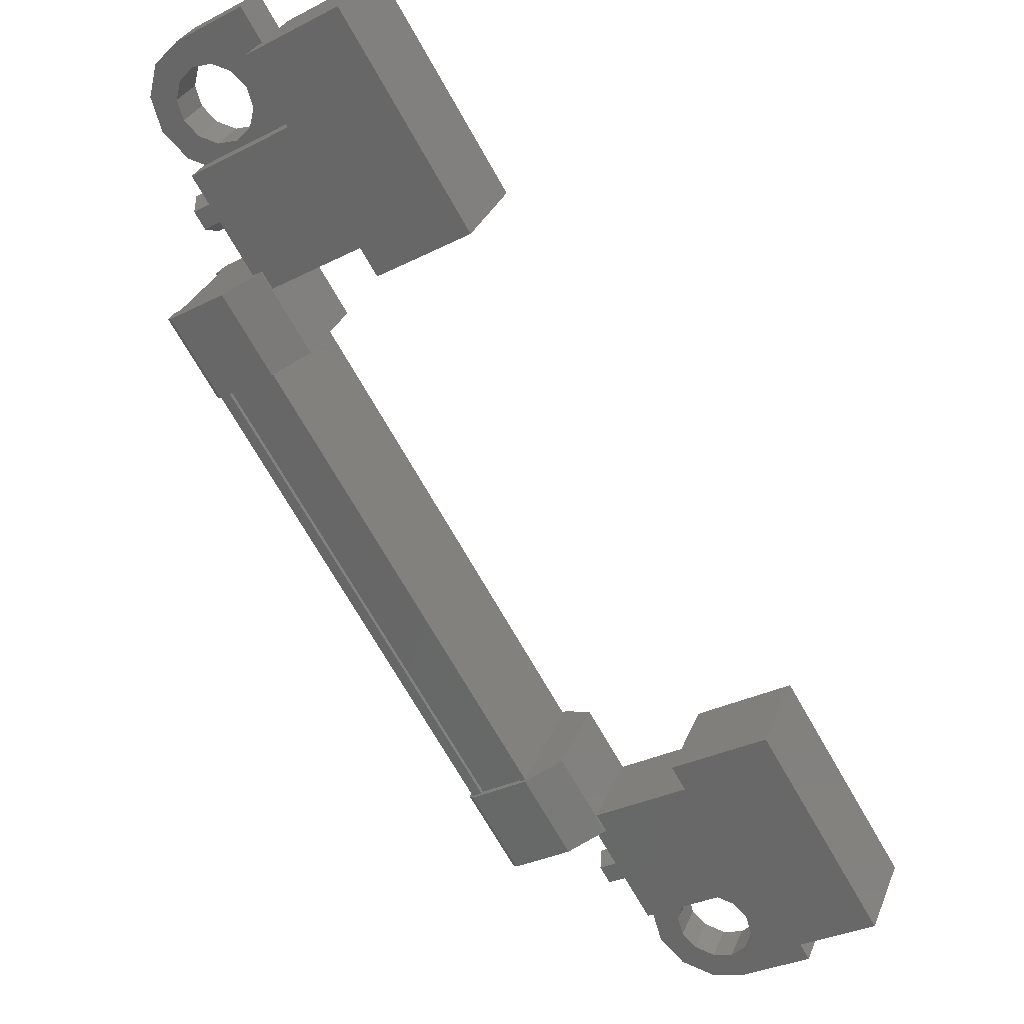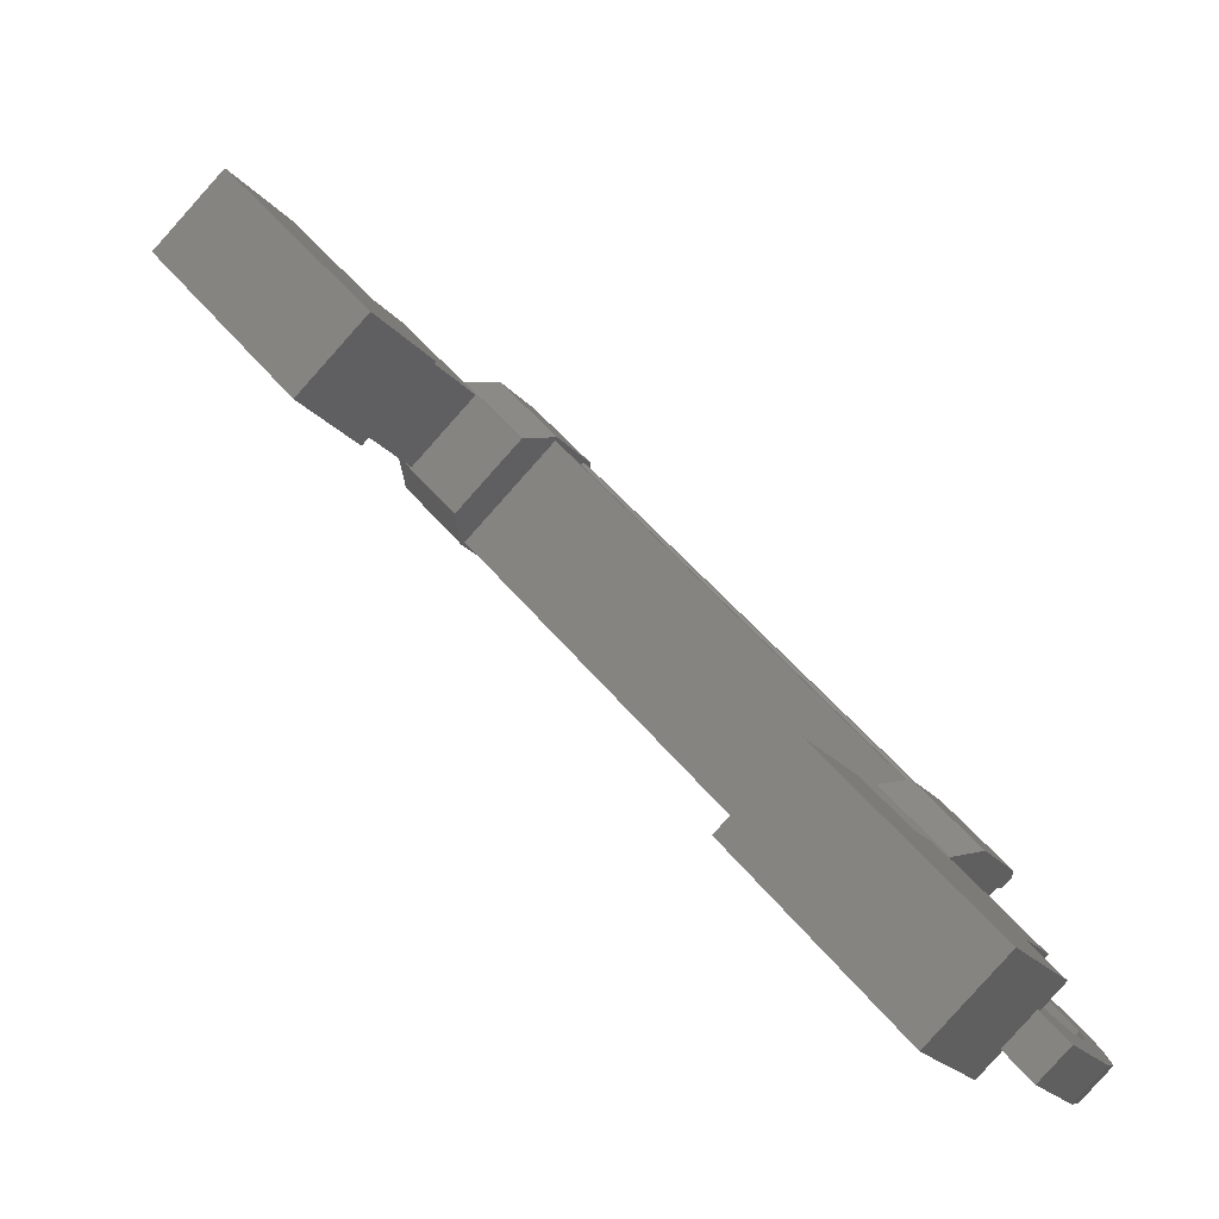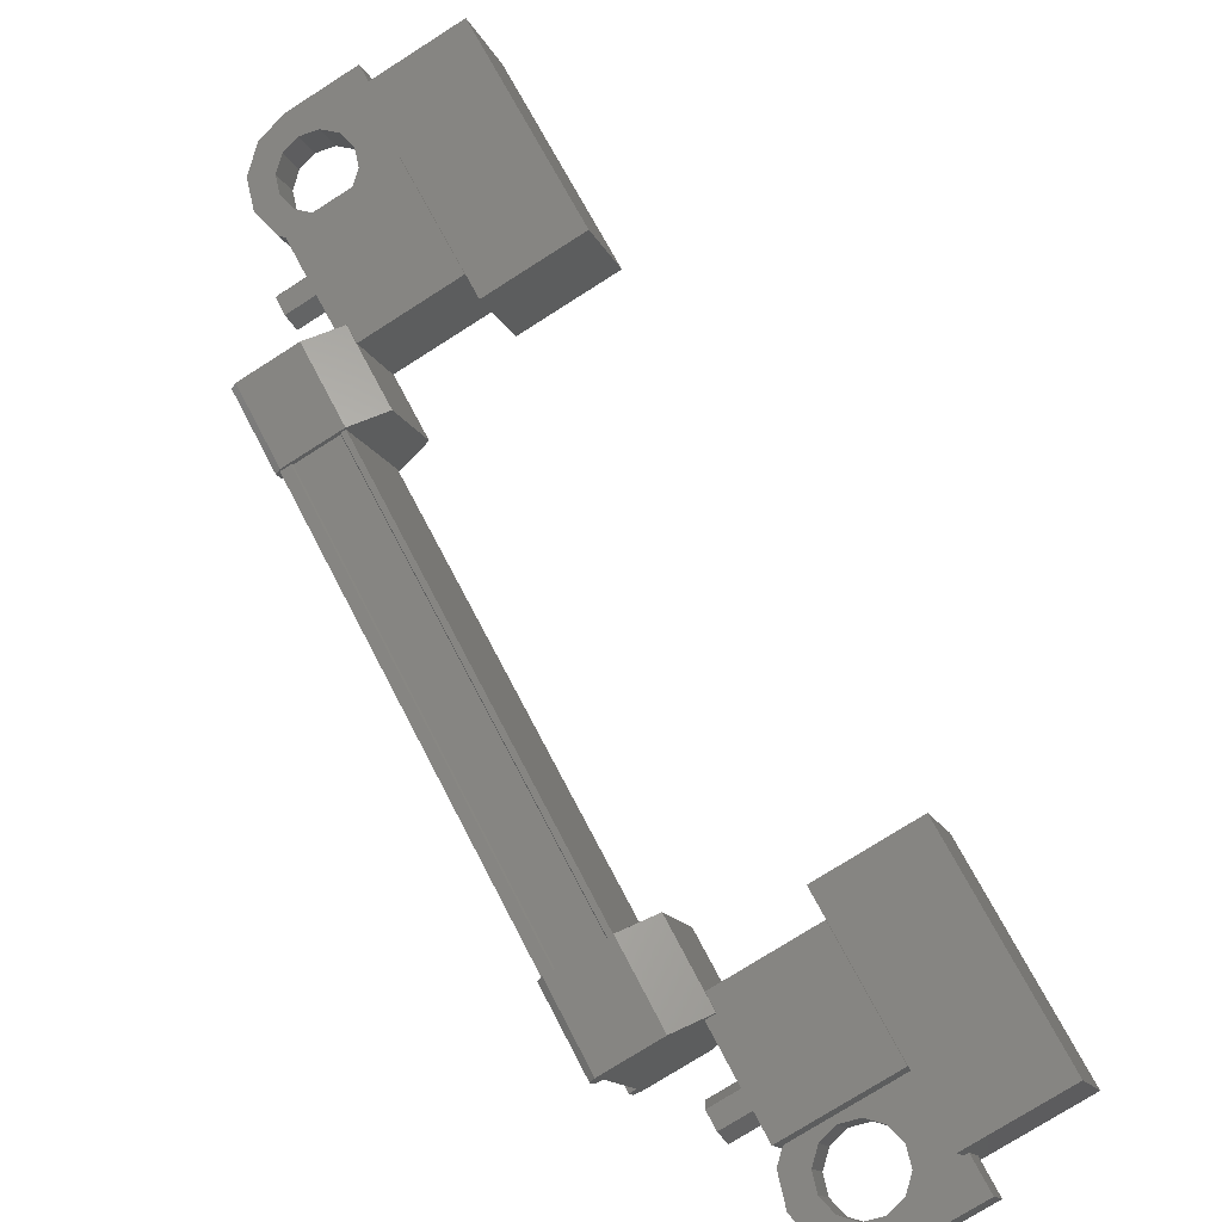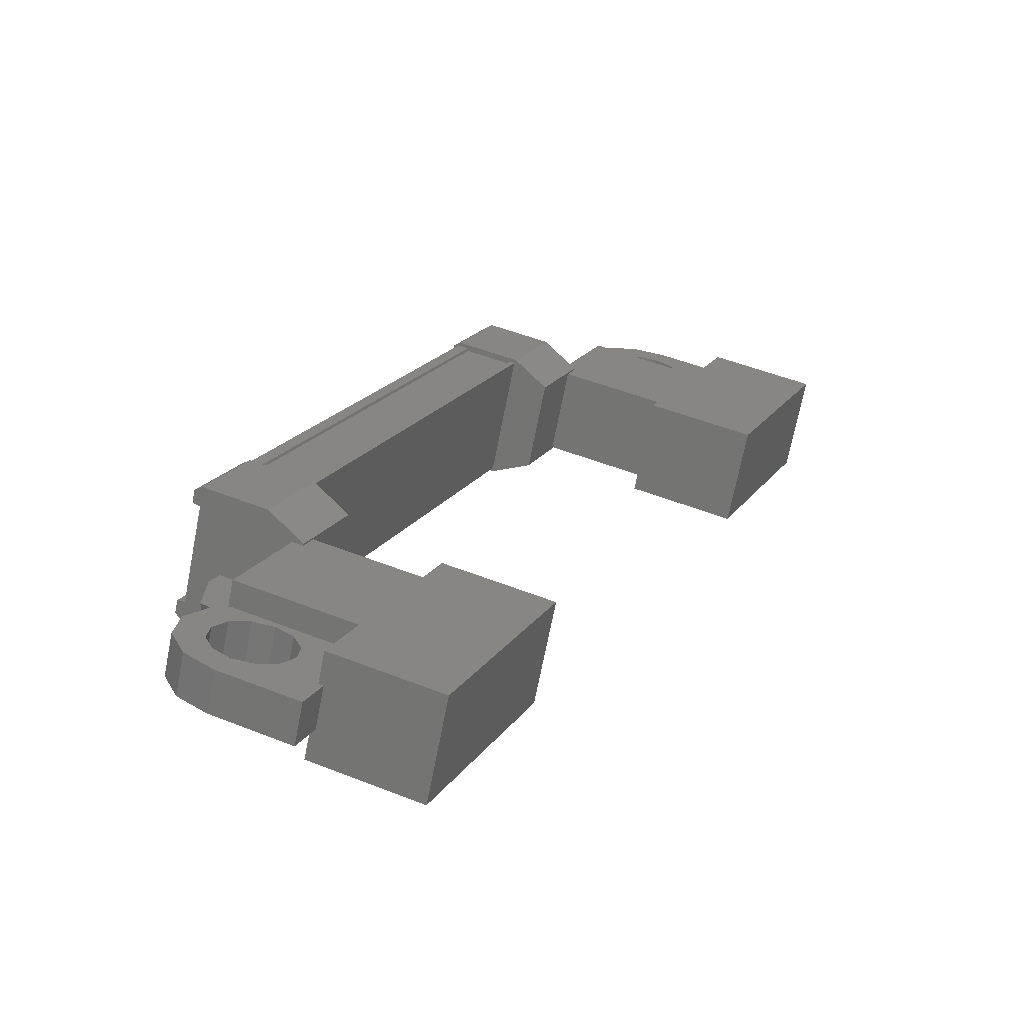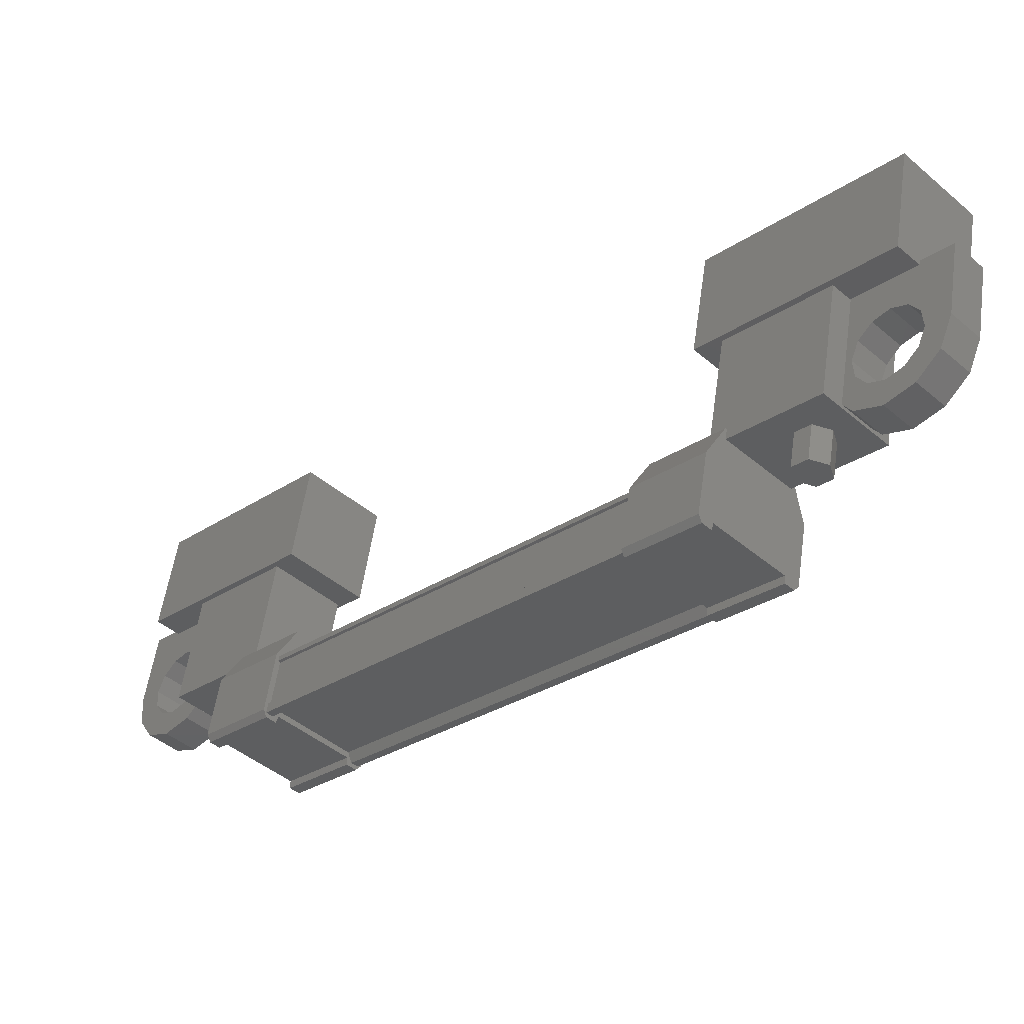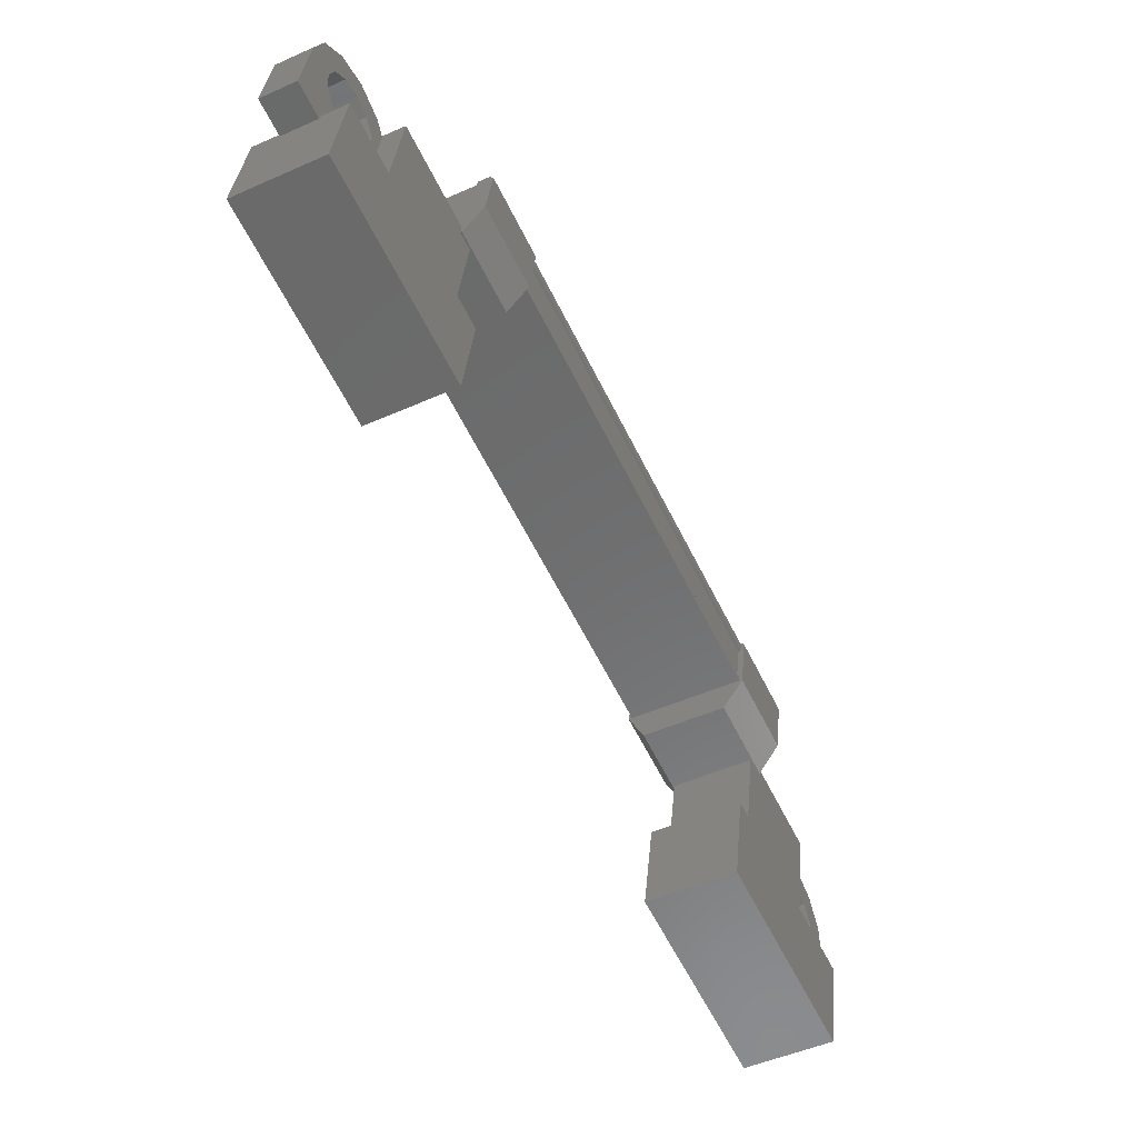
<metadata>
{"format":"stl","ext":"stl","renderer":"f3d","projection":"perspective","resolution":1024,"background":"white","views":[{"elev":-17.8,"azim":-62.1,"up":"+Z"},{"elev":-12.0,"azim":19.5,"up":"+Z"},{"elev":-61.4,"azim":-66.2,"up":"+Z"},{"elev":65.7,"azim":-74.4,"up":"+Z"},{"elev":46.7,"azim":-179.6,"up":"+Z"},{"elev":-47.7,"azim":-18.3,"up":"+Y"}]}
</metadata>
<code>
# stl→obj: 224 verts, 392 faces
v -125.8 -93.37 141.7
v -125.9 -93.86 141.8
v -125.6 -93.4 141.8
v -125.7 -93.89 141.8
v -125.4 -93.44 141.6
v -125.5 -93.94 141.7
v -125.5 -93.47 141.4
v -125.5 -93.96 141.4
v -125.7 -93.44 141.3
v -125.8 -93.94 141.4
v -125.9 -93.4 141.5
v -126 -93.89 141.5
v -132.7 -92 148.5
v -132.6 -91.51 148.5
v -132.6 -91.98 148.8
v -132.5 -91.49 148.7
v -132.8 -91.93 149
v -132.7 -91.44 148.9
v -133 -91.91 148.9
v -133 -91.42 148.8
v -133.1 -91.93 148.6
v -133 -91.44 148.6
v -132.9 -91.98 148.5
v -132.8 -91.49 148.4
v -132.8 -91.46 148.6
v -125.7 -93.42 141.5
v -127.4 -95.14 142.4
v -126.5 -95.14 143.3
v -125.3 -95.71 140.3
v -124.4 -95.71 141.2
v -125.5 -97.07 140.5
v -124.6 -97.07 141.4
v -126.7 -96.5 143.4
v -127.6 -96.5 142.6
v -134.7 -94.53 149.7
v -133.9 -94.53 150.6
v -134.6 -93.17 149.5
v -133.7 -93.17 150.4
v -132.5 -93.74 147.5
v -131.6 -93.74 148.4
v -131.8 -95.1 148.5
v -132.7 -95.1 147.7
v -127 -92.45 141.8
v -132.3 -90.99 147.2
v -126.9 -92.45 141.9
v -126.9 -92.57 141.9
v -130.7 -91.06 147.7
v -131.5 -90.92 148.6
v -130.7 -91.14 147.8
v -131.6 -91.75 148.7
v -126.8 -93.39 141.5
v -127.5 -92.34 142.2
v -126.7 -92.56 141.4
v -127.5 -92.26 142.3
v -131.4 -91.1 148.1
v -131.3 -90.99 148.1
v -126 -92.45 142.8
v -125.9 -92.45 142.9
v -132.4 -91.74 147.2
v -127.1 -93.21 141.9
v -132.4 -91.76 147.2
v -127.1 -93.22 141.9
v -132.4 -91.83 147.2
v -132.7 -90.92 147.4
v -132.5 -90.94 147.6
v -132.6 -90.84 147.4
v -132.5 -90.84 147.5
v -131.8 -91.06 146.6
v -125.5 -92.56 142.6
v -125.7 -92.58 142.4
v -125.6 -92.48 142.5
v -125.7 -92.48 142.4
v -126.4 -92.26 143.3
v -130.9 -91.06 147.6
v -130.9 -91.16 147.6
v -130.8 -91.97 147.9
v -126.1 -92.57 142.8
v -132.2 -91.1 147.2
v -127.6 -93.17 142.3
v -127.4 -92.36 142.4
v -127.4 -92.26 142.4
v -127 -92.6 141.8
v -132.3 -91.14 147.1
v -127 -92.59 141.8
v -132.3 -91.13 147.1
v -132.3 -90.99 147.1
v -125.7 -94 140.8
v -126.1 -93.69 142.7
v -124.9 -94 141.6
v -125.1 -95.51 141.8
v -125.9 -95.51 141
v -126.3 -95.2 142.9
v -127.1 -95.2 142.2
v -126.9 -93.69 141.9
v -133.6 -91.83 148.7
v -132.5 -92.14 147.6
v -133.8 -93.34 148.9
v -132.7 -93.65 147.8
v -133.1 -93.34 149.7
v -131.9 -93.65 148.6
v -131.7 -92.14 148.4
v -132.8 -91.83 149.5
v -124.2 -94.88 140.5
v -124.5 -94.81 140.7
v -124.8 -94.81 140.3
v -124.5 -94.85 140.4
v -124.6 -94.88 140.1
v -124.7 -95.86 140.2
v -124.4 -95.86 140.6
v -125.9 -95.54 141.4
v -125.5 -95.54 141.8
v -125.4 -94.56 141.6
v -125.2 -94.88 141.4
v -125.2 -94.62 141.4
v -133.6 -92.65 149.2
v -133.3 -92.48 148.8
v -133.5 -93.46 149
v -133.1 -93.46 149.3
v -134.6 -93.14 150.2
v -134.3 -93.14 150.5
v -134.5 -92.15 150
v -134.1 -92.15 150.4
v -134.2 -92.19 150.1
v -133.9 -92.22 150.1
v -134.3 -92.22 149.8
v -131.2 -90.99 148.2
v -131.2 -91.13 148.2
v -125.9 -92.59 142.9
v -131.3 -91.14 148.2
v -126 -92.6 142.9
v -131.3 -91.74 148.3
v -126 -93.21 143
v -131.3 -91.76 148.3
v -126 -93.22 143
v -131.3 -91.83 148.3
v -126 -93.29 143
v -127.1 -93.29 141.9
v -125.5 -94.88 141
v -125.8 -94.56 141.3
v -125.5 -94.62 141
v -125.1 -94.39 141.3
v -125.3 -94.16 141.5
v -124.9 -94.25 141.2
v -125 -93.91 141.2
v -124.8 -94.23 141
v -124.7 -93.88 140.9
v -124.6 -94.34 140.8
v -124.4 -94.08 140.7
v -124.5 -94.56 140.7
v -124.3 -94.44 140.5
v -124.6 -95.05 140.8
v -124.7 -95.19 140.9
v -124.9 -95.21 141.1
v -133.3 -92.65 149.5
v -133 -92.48 149.2
v -133.2 -92.41 149.4
v -133.6 -92.41 149.1
v -133.6 -92.15 149.1
v -133.3 -92.04 148.9
v -133.7 -91.94 149.2
v -133.5 -91.68 149
v -133.8 -91.83 149.4
v -133.8 -91.48 149.3
v -134 -91.84 149.5
v -134.1 -91.51 149.6
v -134.2 -91.99 149.7
v -134.4 -91.76 149.9
v -134.2 -92.48 149.8
v -134.1 -92.69 149.7
v -134 -92.81 149.5
v -131.9 -92.23 148.6
v -131.1 -92.45 147.8
v -131.9 -92.45 146.9
v -132.7 -92.23 147.7
v -132.8 -91.75 147.5
v -132 -91.97 146.7
v -131.7 -91.16 146.8
v -131.7 -90.94 148.4
v -131.7 -90.84 148.4
v -131.6 -90.84 148.5
v -131.9 -91.14 146.6
v -131.7 -91.06 146.7
v -126.7 -93.87 141.8
v -127.5 -93.65 142.6
v -126.7 -93.65 143.4
v -125.9 -93.87 142.6
v -125.7 -93.39 142.7
v -126.5 -93.17 143.5
v -126.5 -92.36 143.2
v -126.6 -92.58 141.6
v -126.6 -92.48 141.6
v -126.7 -92.48 141.5
v -126.4 -92.34 143.4
v -126.5 -92.26 143.2
v -133.2 -92.15 149.4
v -133 -92.04 149.2
v -133.3 -91.94 149.5
v -133.2 -91.68 149.4
v -133.5 -91.83 149.7
v -133.4 -91.48 149.7
v -133.7 -91.84 149.9
v -133.8 -91.51 150
v -133.8 -91.99 150
v -134 -91.76 150.2
v -133.9 -92.48 150.1
v -133.8 -92.69 150
v -133.6 -92.81 149.8
v -125.4 -94.39 141
v -125.6 -94.16 141.1
v -125.3 -94.25 140.8
v -125.4 -93.91 140.9
v -125.1 -94.23 140.6
v -125.1 -93.88 140.6
v -124.9 -94.34 140.5
v -124.8 -94.08 140.3
v -124.8 -94.56 140.4
v -124.6 -94.44 140.1
v -124.9 -95.05 140.4
v -125.1 -95.19 140.6
v -125.2 -95.21 140.8
v -133.8 -92.79 149.3
v -125.4 -95.1 140.9
v -125.1 -95.1 141.3
v -133.4 -92.79 149.7
f 1 2 3
f 3 2 4
f 4 5 3
f 6 5 4
f 7 5 6
f 6 8 7
f 7 8 9
f 9 8 10
f 10 11 9
f 12 11 10
f 1 11 12
f 12 2 1
f 13 14 15
f 15 14 16
f 16 17 15
f 18 17 16
f 19 17 18
f 18 20 19
f 19 20 21
f 21 20 22
f 22 23 21
f 24 23 22
f 13 23 24
f 24 14 13
f 18 16 25
f 25 16 14
f 14 24 25
f 11 1 26
f 26 1 3
f 3 5 26
f 5 7 26
f 26 7 9
f 9 11 26
f 24 22 25
f 25 22 20
f 20 18 25
f 27 28 29
f 29 28 30
f 30 31 29
f 32 31 30
f 33 31 32
f 32 28 33
f 33 28 34
f 34 28 27
f 27 31 34
f 29 31 27
f 35 36 37
f 37 36 38
f 38 39 37
f 40 39 38
f 41 39 40
f 40 36 41
f 41 36 42
f 42 36 35
f 35 39 42
f 37 39 35
f 40 38 36
f 30 28 32
f 41 42 39
f 33 34 31
f 43 44 45
f 45 44 46
f 47 48 49
f 49 48 50
f 51 52 53
f 53 52 54
f 55 56 57
f 57 56 58
f 59 60 61
f 61 60 62
f 62 63 61
f 64 65 66
f 66 65 67
f 67 68 66
f 69 70 71
f 71 70 72
f 72 73 71
f 74 47 75
f 75 47 49
f 49 76 75
f 50 76 49
f 57 77 55
f 55 77 46
f 46 78 55
f 44 78 46
f 51 79 52
f 52 79 80
f 80 54 52
f 81 54 80
f 82 83 84
f 84 83 85
f 85 43 84
f 86 43 85
f 44 43 86
f 87 88 89
f 89 88 90
f 90 91 89
f 92 91 90
f 93 91 92
f 92 88 93
f 93 88 94
f 94 88 87
f 87 91 94
f 89 91 87
f 95 96 97
f 97 96 98
f 98 99 97
f 100 99 98
f 101 99 100
f 100 96 101
f 101 96 102
f 102 96 95
f 95 99 102
f 97 99 95
f 103 104 105
f 105 104 106
f 106 107 105
f 103 107 106
f 108 107 103
f 103 109 108
f 108 109 110
f 110 109 111
f 111 112 110
f 113 112 111
f 114 112 113
f 115 116 117
f 117 116 118
f 118 119 117
f 120 119 118
f 121 119 120
f 120 122 121
f 121 122 123
f 123 122 124
f 124 125 123
f 121 125 124
f 123 125 121
f 56 126 58
f 58 126 127
f 127 128 58
f 129 128 127
f 130 128 129
f 129 131 130
f 130 131 132
f 132 131 133
f 133 134 132
f 135 134 133
f 136 134 135
f 135 63 136
f 136 63 137
f 137 63 62
f 138 110 139
f 139 110 112
f 112 140 139
f 114 140 112
f 112 140 114
f 114 141 112
f 112 141 142
f 142 141 143
f 143 144 142
f 145 144 143
f 146 144 145
f 145 147 146
f 146 147 148
f 148 147 149
f 149 150 148
f 104 150 149
f 103 150 104
f 104 151 103
f 103 151 109
f 109 151 152
f 152 153 109
f 154 118 155
f 155 118 116
f 116 156 155
f 157 156 116
f 116 156 157
f 157 158 116
f 116 158 159
f 159 158 160
f 160 161 159
f 162 161 160
f 163 161 162
f 162 164 163
f 163 164 165
f 165 164 166
f 166 167 165
f 125 167 166
f 121 167 125
f 125 168 121
f 121 168 119
f 119 168 169
f 169 170 119
f 50 171 76
f 76 171 172
f 172 173 76
f 171 173 172
f 174 173 171
f 171 175 174
f 174 175 173
f 173 175 176
f 176 76 173
f 177 76 176
f 75 76 177
f 177 178 75
f 75 178 74
f 74 178 179
f 179 47 74
f 180 47 179
f 48 47 180
f 180 178 48
f 48 178 50
f 50 178 65
f 65 175 50
f 64 175 65
f 176 175 64
f 64 181 176
f 176 181 177
f 177 181 68
f 68 182 177
f 67 182 68
f 177 182 67
f 67 65 177
f 177 65 178
f 51 183 79
f 79 183 184
f 184 185 79
f 183 185 184
f 186 185 183
f 183 187 186
f 186 187 185
f 185 187 188
f 188 79 185
f 189 79 188
f 80 79 189
f 189 190 80
f 80 190 81
f 81 190 191
f 191 54 81
f 192 54 191
f 53 54 192
f 192 190 53
f 53 190 51
f 51 190 70
f 70 187 51
f 69 187 70
f 188 187 69
f 69 193 188
f 188 193 189
f 189 193 73
f 73 194 189
f 72 194 73
f 189 194 72
f 72 70 189
f 189 70 190
f 156 155 195
f 195 155 196
f 196 197 195
f 198 197 196
f 199 197 198
f 198 200 199
f 199 200 201
f 201 200 202
f 202 203 201
f 204 203 202
f 124 203 204
f 204 122 124
f 124 122 205
f 205 122 120
f 120 206 205
f 207 206 120
f 140 139 208
f 208 139 209
f 209 210 208
f 211 210 209
f 212 210 211
f 211 213 212
f 212 213 214
f 214 213 215
f 215 216 214
f 217 216 215
f 105 216 217
f 217 107 105
f 105 107 218
f 218 107 108
f 108 219 218
f 220 219 108
f 119 170 117
f 117 170 221
f 221 115 117
f 138 222 110
f 110 222 220
f 220 108 110
f 109 153 111
f 111 153 223
f 223 113 111
f 154 224 118
f 118 224 207
f 207 120 118
f 69 71 193
f 193 71 73
f 59 83 60
f 60 83 82
f 68 181 66
f 66 181 64
f 104 103 106
f 51 187 183
f 139 140 138
f 157 116 115
f 103 105 107
f 101 102 99
f 93 94 91
f 121 124 122
f 180 179 178
f 140 112 139
f 50 175 171
f 192 191 190
f 88 92 90
f 100 98 96
f 156 116 155
f 155 156 154
f 224 115 221
f 224 221 207
f 207 221 170
f 170 206 207
f 169 206 170
f 205 206 169
f 169 168 205
f 205 168 124
f 104 105 151
f 151 105 218
f 218 152 151
f 219 152 218
f 153 152 219
f 219 220 153
f 153 220 223
f 223 220 222
f 222 113 223
f 155 116 196
f 196 116 159
f 159 198 196
f 161 198 159
f 200 198 161
f 161 163 200
f 200 163 202
f 202 163 165
f 165 204 202
f 167 204 165
f 122 204 167
f 167 121 122
f 103 107 150
f 150 107 217
f 217 148 150
f 215 148 217
f 146 148 215
f 215 213 146
f 146 213 144
f 144 213 211
f 211 142 144
f 209 142 211
f 112 142 209
f 209 139 112
f 222 138 113
f 113 138 140
f 140 114 113
f 208 114 140
f 141 114 208
f 208 210 141
f 141 210 143
f 143 210 212
f 212 145 143
f 214 145 212
f 147 145 214
f 214 216 147
f 147 216 149
f 149 216 105
f 105 104 149
f 224 154 115
f 115 154 156
f 156 157 115
f 195 157 156
f 158 157 195
f 195 197 158
f 158 197 160
f 160 197 199
f 199 162 160
f 201 162 199
f 164 162 201
f 201 203 164
f 164 203 166
f 166 203 124
f 124 125 166
f 168 125 124

</code>
